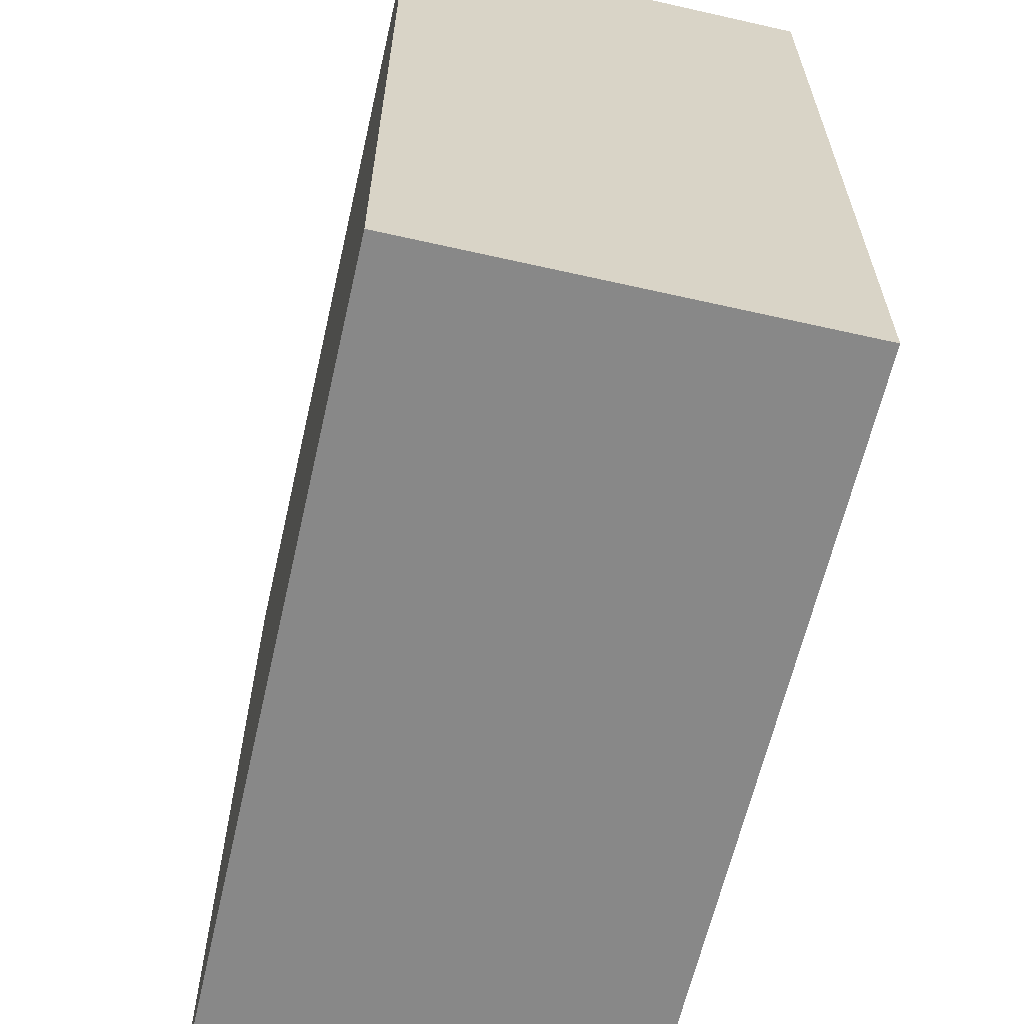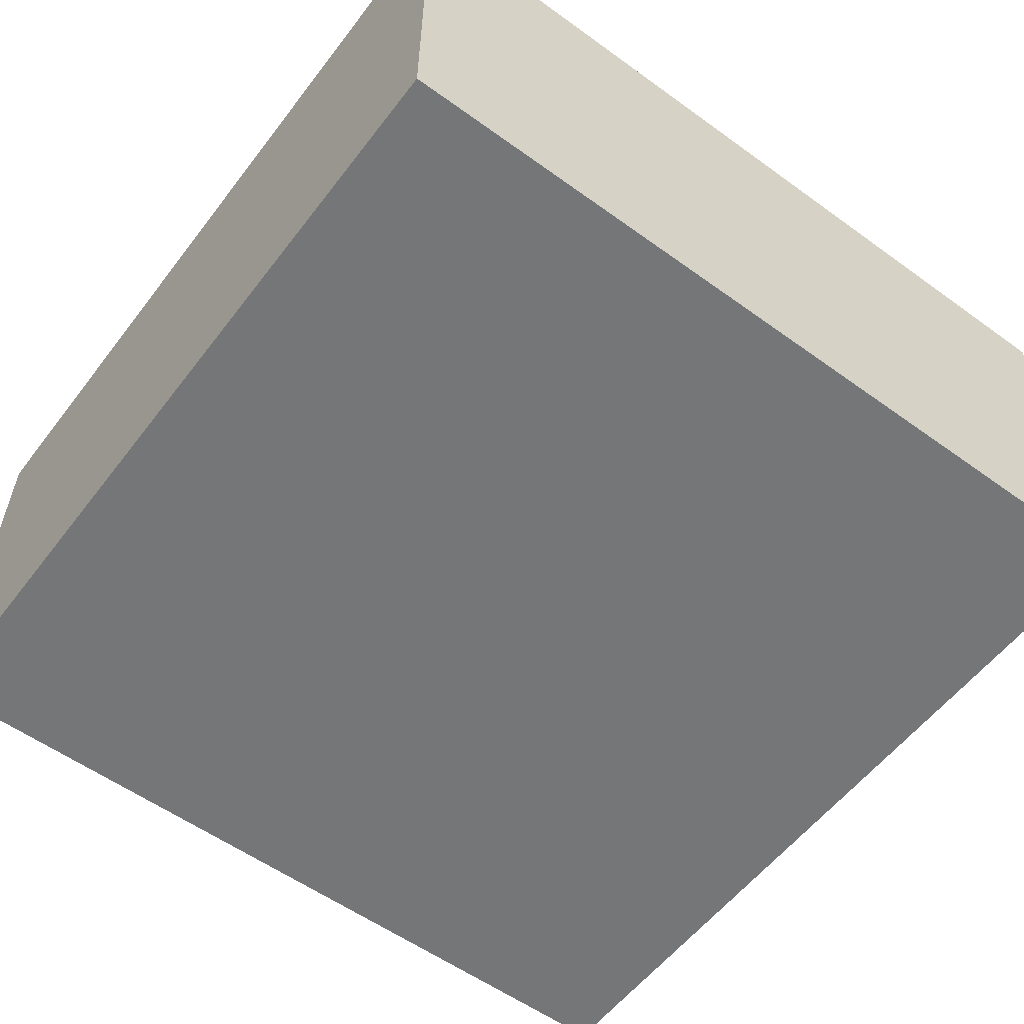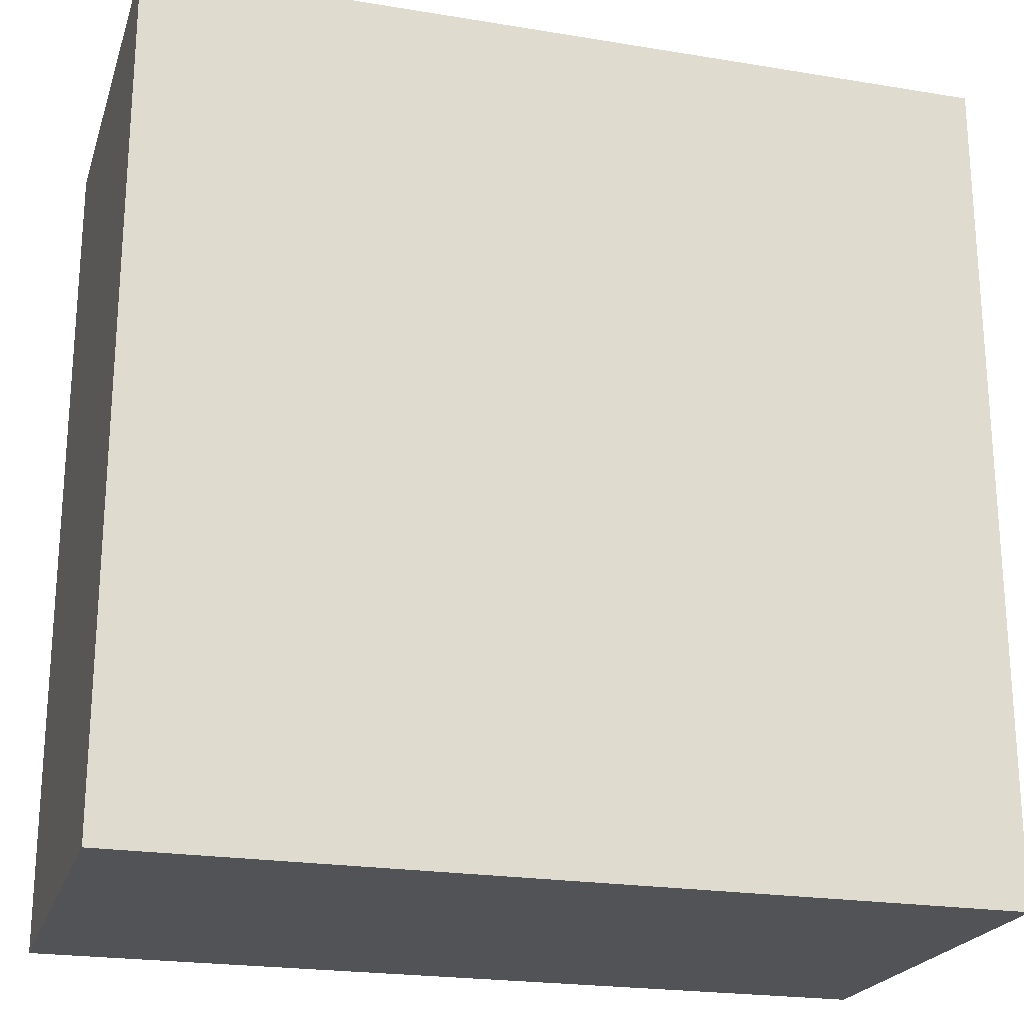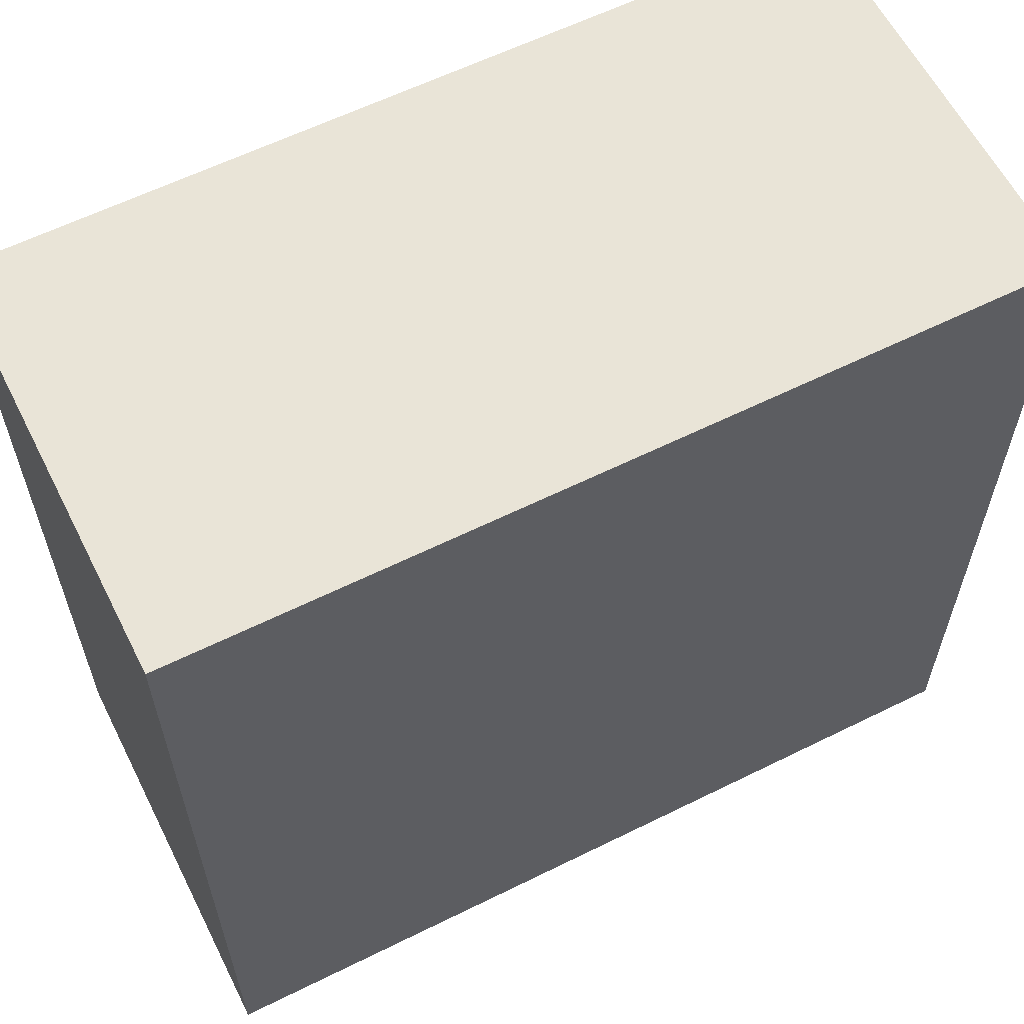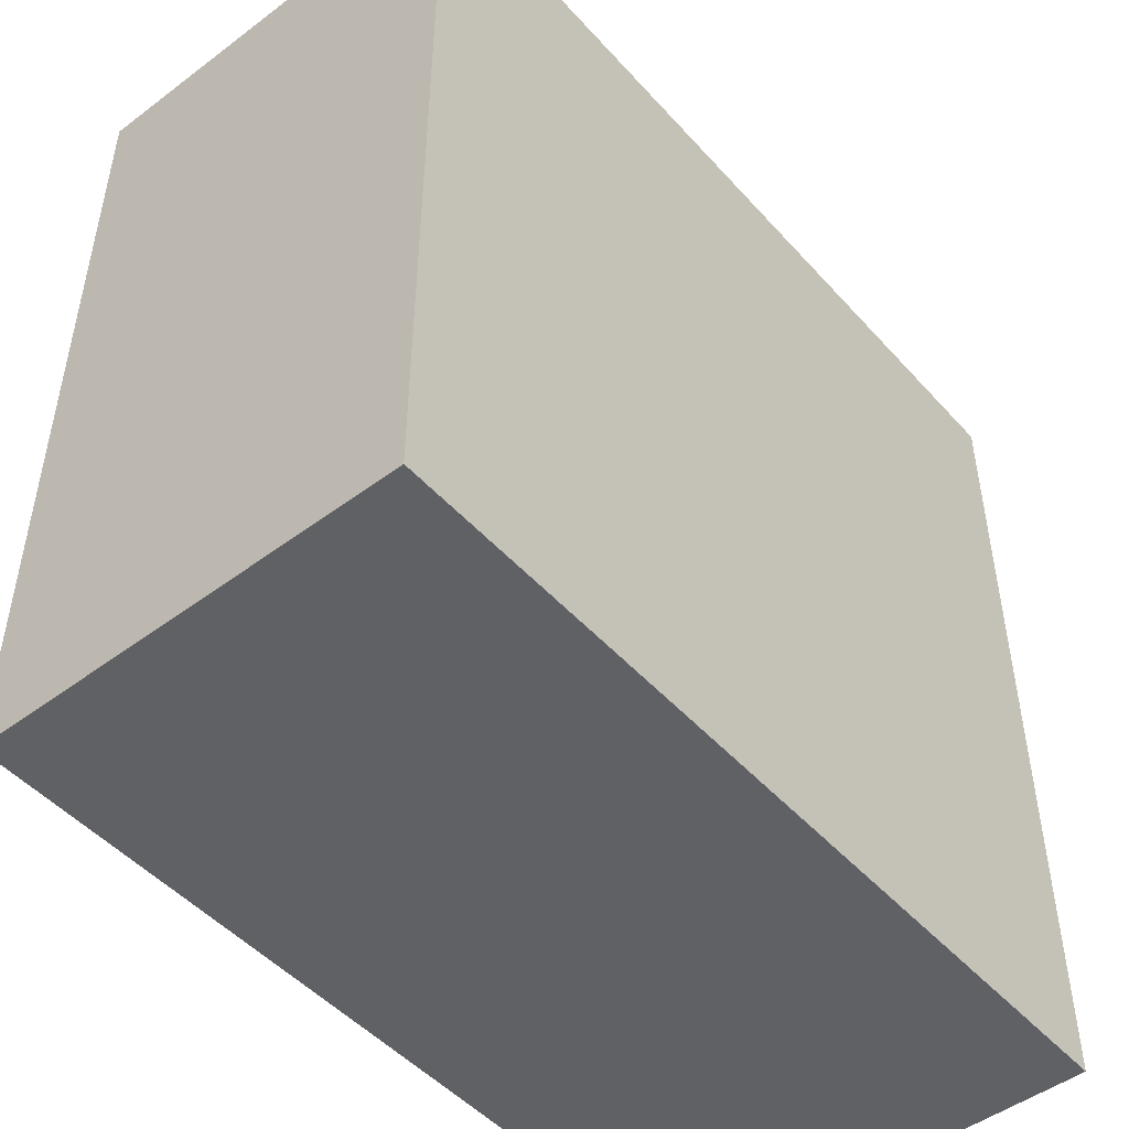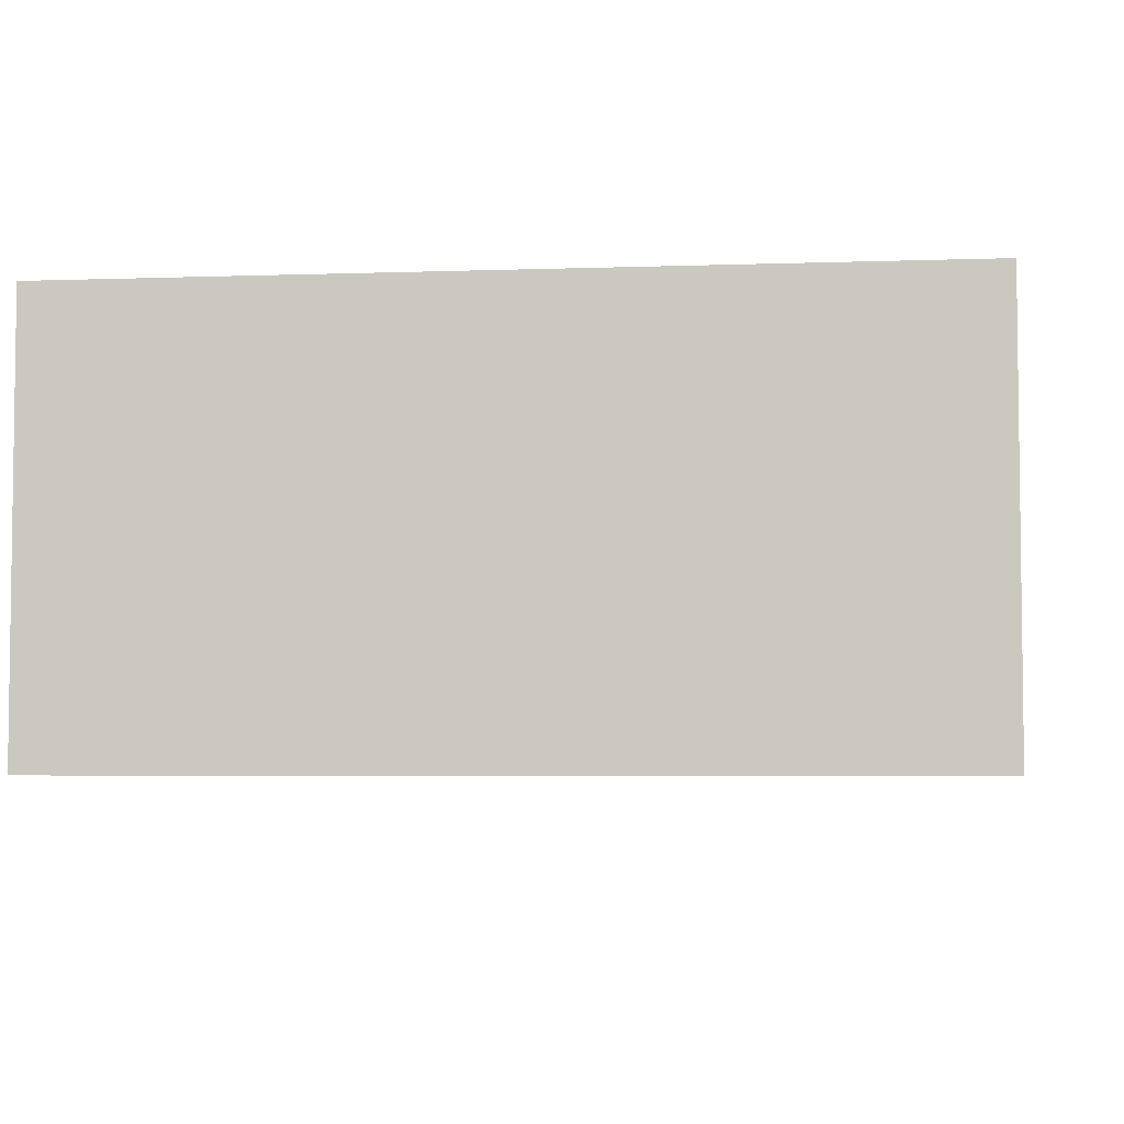
<metadata>
{"format":"obj","ext":"obj","renderer":"f3d","projection":"perspective","resolution":1024,"background":"white","views":[{"elev":-62.7,"azim":-102.9,"up":"+Z"},{"elev":-56.8,"azim":-127.0,"up":"+Y"},{"elev":-22.1,"azim":164.0,"up":"+Z"},{"elev":60.8,"azim":-26.8,"up":"+Z"},{"elev":-48.8,"azim":129.8,"up":"+Z"},{"elev":-4.7,"azim":6.5,"up":"+Y"}]}
</metadata>
<code>
v  -0.1875 0 0.1875
v  0.1875 0 0.1875
v  -0.1875 0 -0.1875
v  0.1875 0 -0.1875
v  -0.1875 0.1875 0.1875
v  0.1875 0.1875 0.1875
v  -0.1875 0.1875 -0.1875
v  0.1875 0.1875 -0.1875
v  -0.1875 0 0.1875
v  -0.1875 0 0.1875
v  0.1875 0 0.1875
v  0.1875 0 0.1875
v  -0.1875 0 -0.1875
v  -0.1875 0 -0.1875
v  0.1875 0 -0.1875
v  0.1875 0 -0.1875
v  -0.1875 0.1875 0.1875
v  -0.1875 0.1875 0.1875
v  0.1875 0.1875 0.1875
v  0.1875 0.1875 0.1875
v  -0.1875 0.1875 -0.1875
v  -0.1875 0.1875 -0.1875
v  0.1875 0.1875 -0.1875
v  0.1875 0.1875 -0.1875
g health_011
f 10 14 4
f 4 2 10
f 17 19 23
f 23 21 17
f 1 12 20
f 20 5 1
f 11 16 24
f 24 6 11
f 15 13 22
f 22 8 15
f 3 9 18
f 18 7 3

</code>
